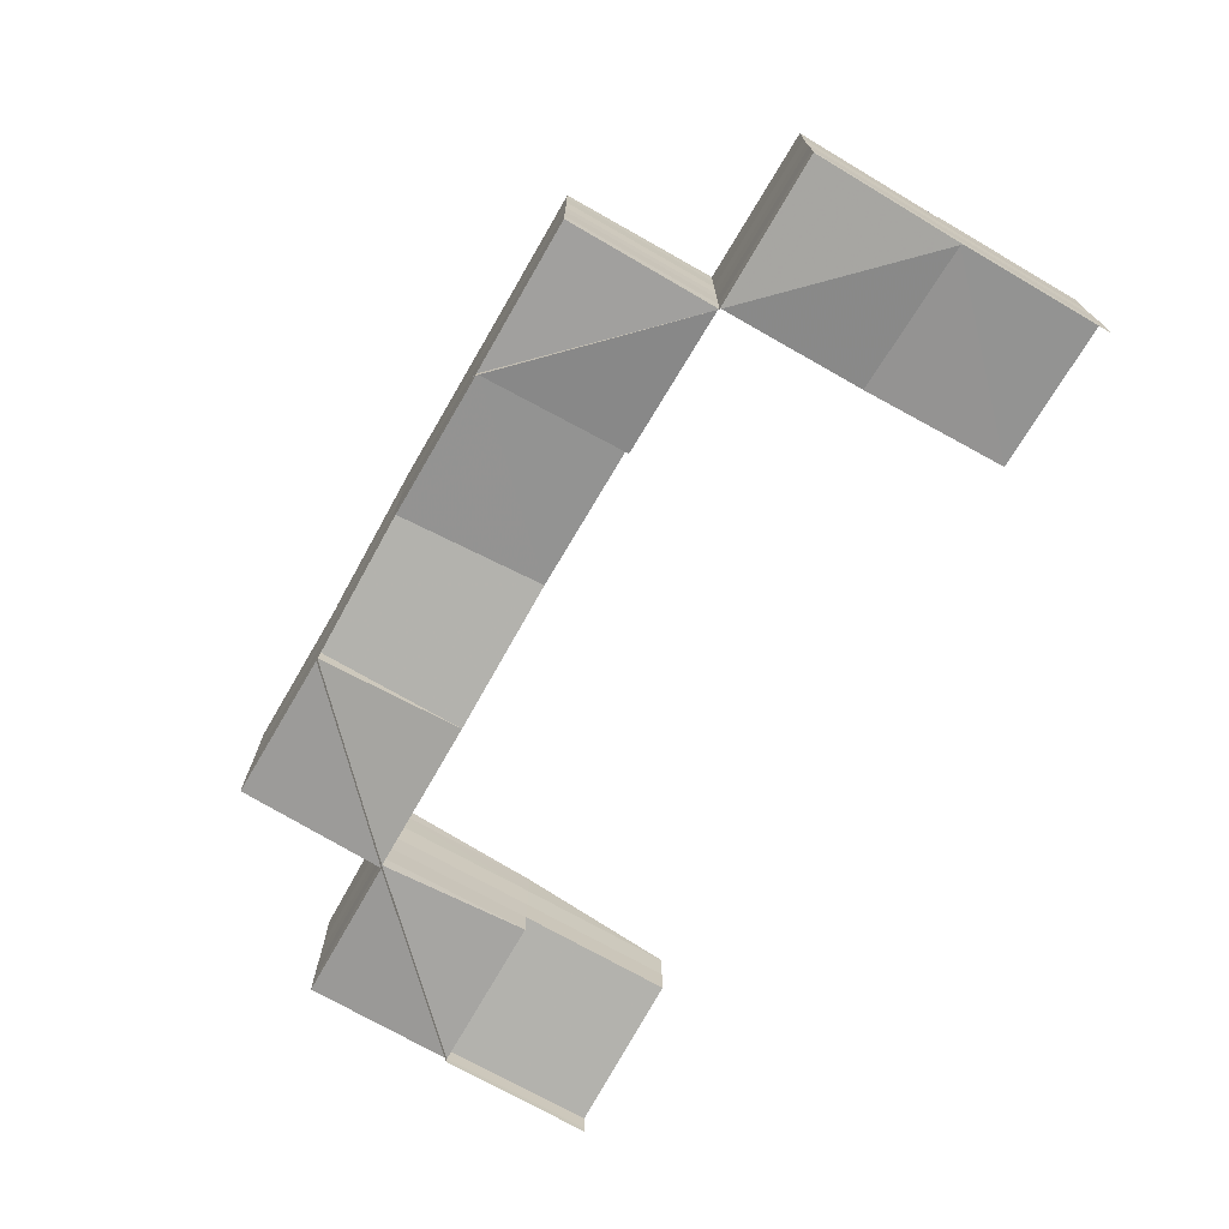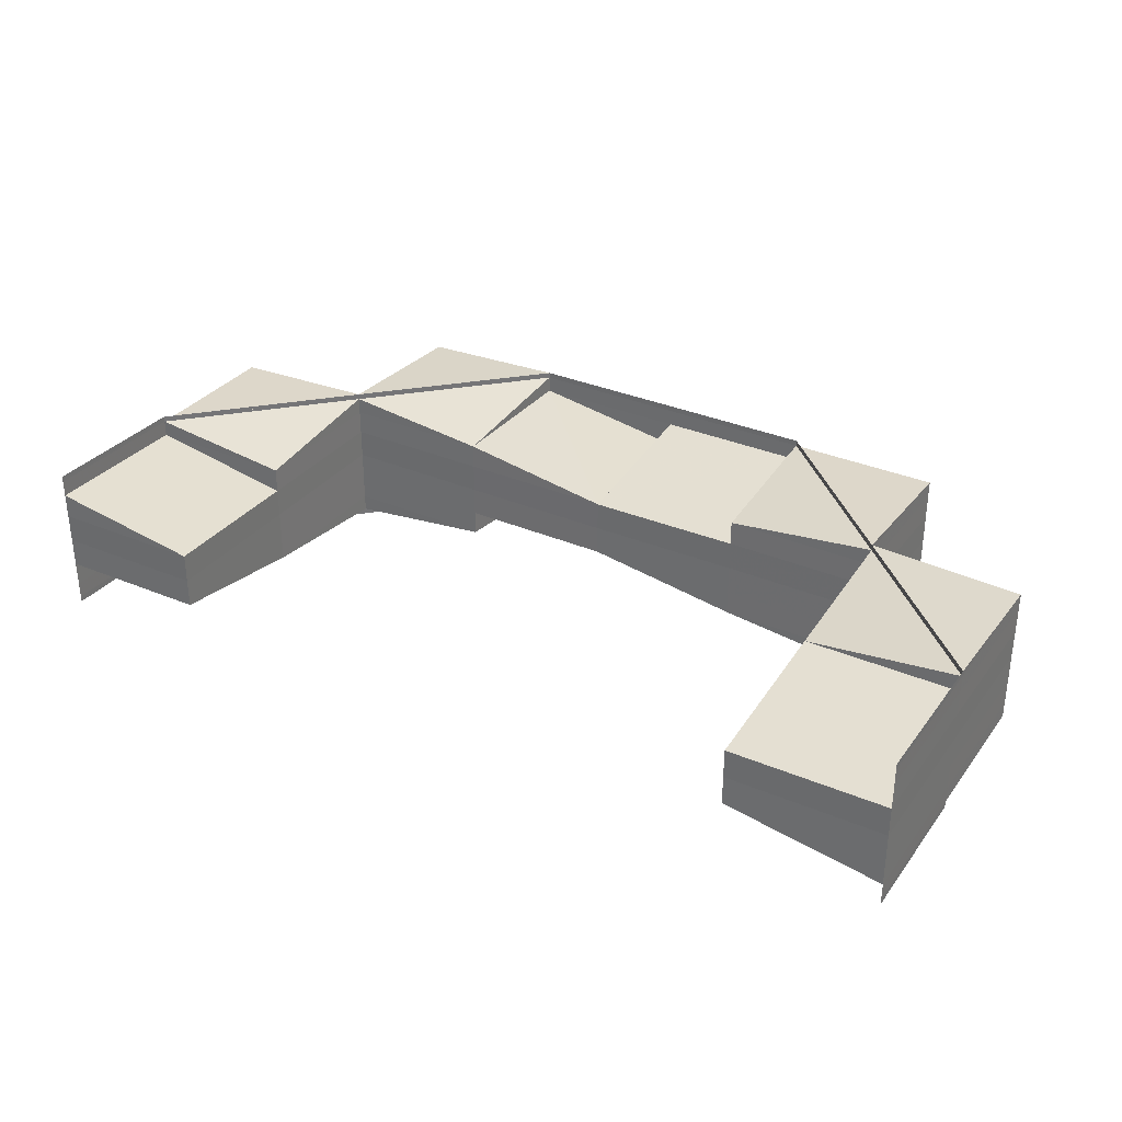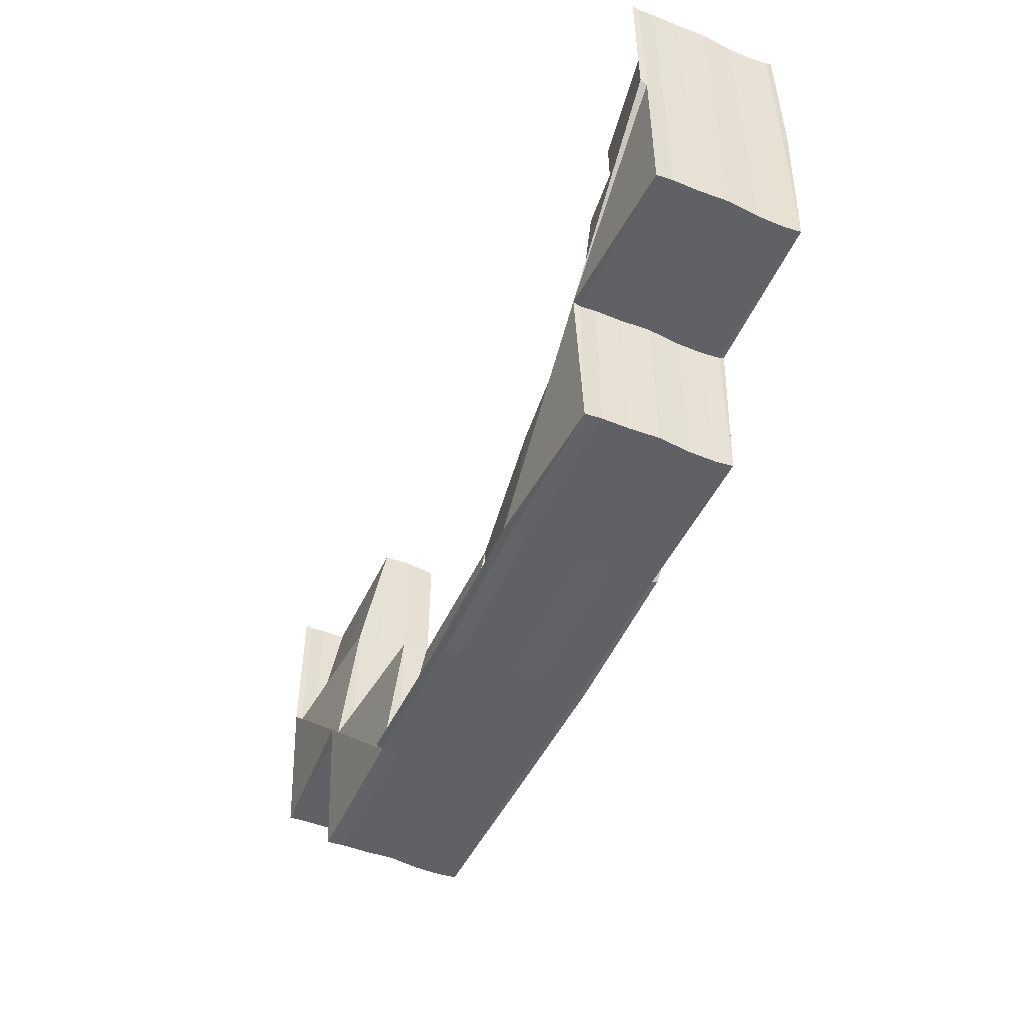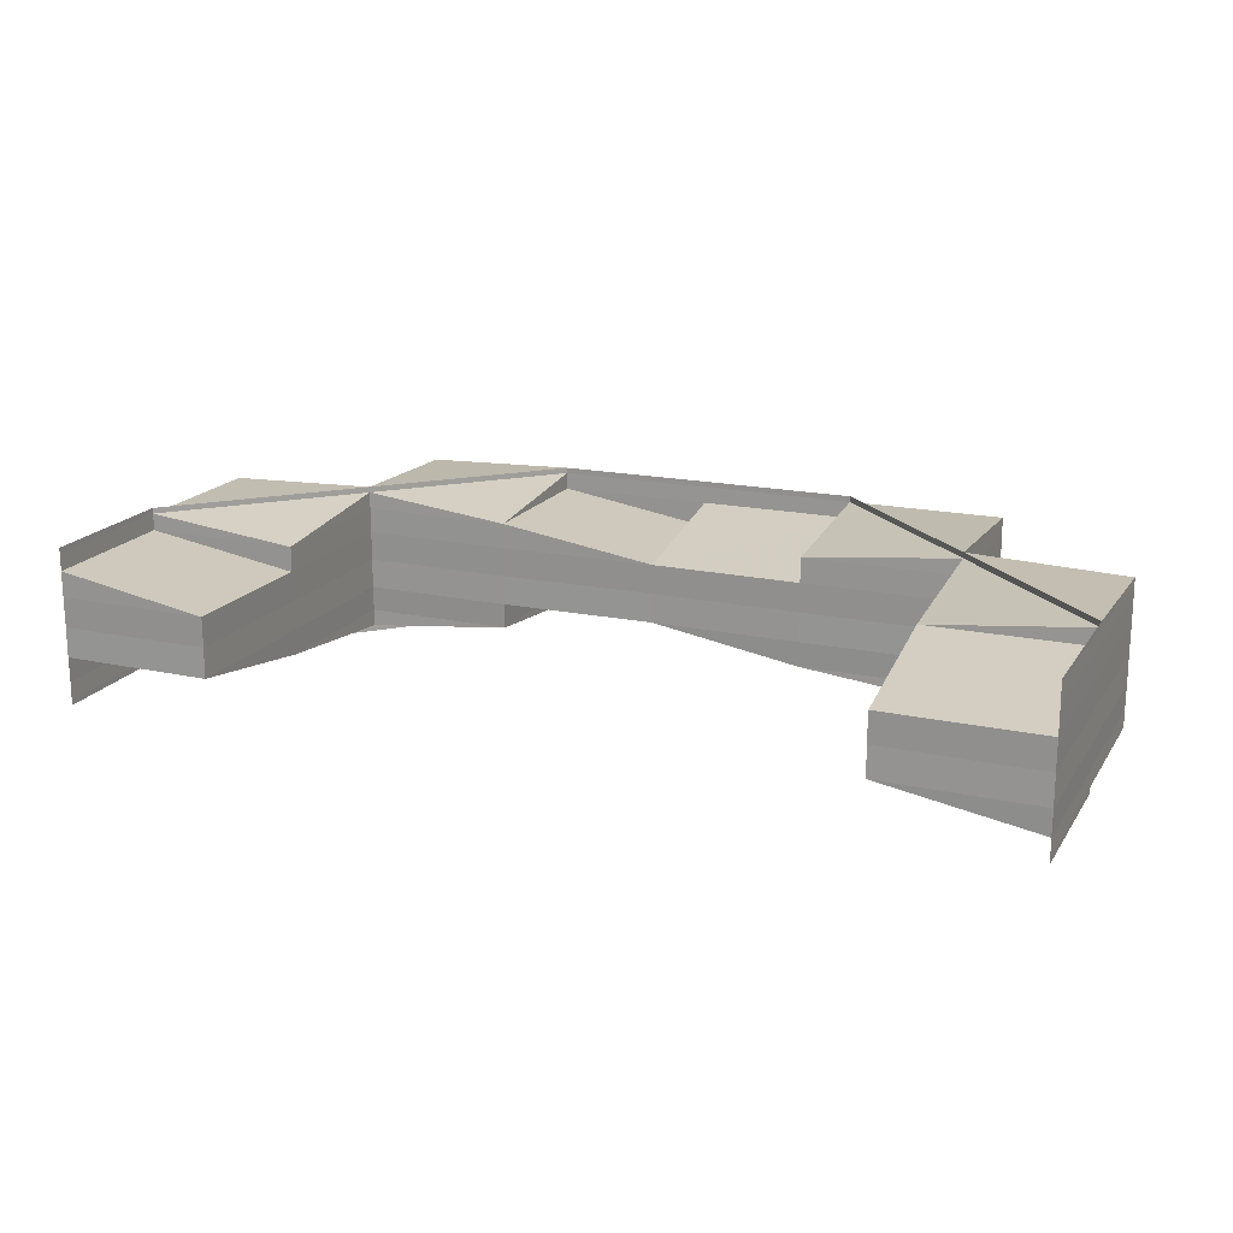
<metadata>
{"format":"obj","ext":"obj","renderer":"f3d","projection":"perspective","resolution":1024,"background":"white","views":[{"elev":-71.0,"azim":60.0,"up":"+Z"},{"elev":32.2,"azim":-148.8,"up":"+Z"},{"elev":-49.4,"azim":65.9,"up":"+Y"},{"elev":17.9,"azim":-157.2,"up":"+Z"}]}
</metadata>
<code>
o 6672
v 2190 1879 8.765
v 2190 1879 8.765
v 2190 1879 8.767
v 2190 1879 8.765
v 2190 1879 8.763
v 2190 1879 8.765
v 2190 1879 8.767
v 2190 1879 8.769
v 2190 1879 8.77
v 2190 1879 8.77
v 2190 1879 8.77
v 2190 1879 8.77
v 2190 1879 8.77
v 2190 1879 8.769
v 2190 1879 8.769
v 2190 1879 8.769
v 2190 1879 8.769
v 2190 1879 8.767
v 2190 1879 8.769
v 2190 1879 8.767
v 2190 1879 8.769
v 2190 1879 8.77
v 2190 1879 8.769
v 2190 1879 8.77
v 2190 1879 8.77
v 2190 1879 8.77
v 2190 1879 8.769
v 2190 1879 8.77
v 2190 1879 8.769
v 2190 1879 8.77
v 2190 1879 8.77
v 2190 1879 8.77
v 2190 1879 8.77
v 2190 1879 8.77
v 2190 1879 8.77
v 2190 1879 8.769
v 2190 1879 8.77
v 2190 1879 8.77
v 2190 1879 8.77
v 2190 1879 8.77
v 2190 1879 8.767
v 2190 1879 8.769
v 2190 1879 8.77
v 2190 1879 8.77
v 2190 1879 8.767
v 2190 1879 8.77
v 2190 1879 8.769
v 2190 1879 8.767
v 2190 1879 8.765
v 2190 1879 8.77
v 2190 1879 8.769
v 2190 1879 8.769
v 2190 1879 8.769
v 2190 1879 8.767
v 2190 1879 8.767
v 2190 1879 8.769
v 2190 1879 8.769
v 2190 1879 8.769
v 2190 1879 8.77
v 2190 1879 8.767
v 2190 1879 8.767
v 2190 1879 8.769
v 2190 1879 8.765
v 2190 1879 8.77
v 2190 1879 8.77
v 2190 1879 8.765
v 2190 1879 8.763
v 2190 1879 8.765
v 2190 1879 8.765
v 2190 1879 8.763
v 2190 1879 8.763
v 2190 1879 8.763
v 2190 1879 8.761
v 2190 1879 8.763
v 2190 1879 8.761
v 2190 1879 8.761
v 2190 1879 8.76
v 2190 1879 8.761
v 2190 1879 8.76
v 2190 1879 8.761
v 2190 1879 8.76
v 2190 1879 8.76
v 2190 1879 8.761
v 2190 1879 8.761
v 2190 1879 8.76
v 2190 1879 8.76
v 2190 1879 8.763
v 2190 1879 8.761
v 2190 1879 8.76
v 2190 1879 8.76
v 2190 1879 8.76
v 2190 1879 8.76
v 2190 1879 8.761
v 2190 1879 8.76
v 2190 1879 8.76
v 2190 1879 8.76
v 2190 1879 8.76
v 2190 1879 8.76
v 2190 1879 8.76
v 2190 1879 8.76
v 2190 1879 8.76
v 2190 1879 8.761
v 2190 1879 8.76
v 2190 1879 8.76
v 2190 1879 8.76
v 2190 1879 8.76
v 2190 1879 8.761
v 2190 1879 8.761
v 2190 1879 8.763
v 2190 1879 8.761
v 2190 1879 8.76
v 2190 1879 8.76
v 2190 1879 8.76
v 2190 1879 8.761
v 2190 1879 8.761
v 2190 1879 8.761
v 2190 1879 8.761
v 2190 1879 8.763
v 2190 1879 8.763
v 2190 1879 8.763
v 2190 1879 8.765
v 2190 1879 8.763
v 2190 1879 8.763
v 2190 1879 8.761
v 2190 1879 8.763
v 2190 1879 8.761
v 2190 1879 8.763
v 2190 1879 8.763
v 2190 1879 8.763
v 2190 1879 8.761
v 2190 1879 8.761
v 2190 1879 8.76
v 2190 1879 8.76
v 2190 1879 8.76
v 2190 1879 8.76
v 2190 1879 8.76
v 2190 1879 8.765
v 2190 1879 8.767
v 2190 1879 8.769
v 2190 1879 8.767
v 2190 1879 8.769
v 2190 1879 8.765
v 2190 1879 8.77
v 2190 1879 8.77
v 2190 1879 8.767
v 2190 1879 8.765
v 2190 1879 8.763
v 2190 1879 8.765
v 2190 1879 8.763
v 2190 1879 8.761
v 2190 1879 8.767
v 2190 1879 8.767
v 2190 1879 8.765
v 2190 1879 8.76
v 2190 1879 8.76
v 2190 1879 8.76
v 2190 1879 8.761
v 2190 1879 8.761
v 2190 1879 8.761
v 2190 1879 8.76
v 2190 1879 8.76
v 2190 1879 8.77
v 2190 1879 8.77
v 2190 1879 8.77
v 2190 1879 8.77
v 2190 1879 8.77
v 2190 1879 8.77
v 2190 1879 8.77
v 2190 1879 8.769
v 2190 1879 8.77
v 2190 1879 8.77
v 2190 1879 8.769
v 2190 1879 8.769
v 2190 1879 8.77
v 2190 1879 8.77
v 2190 1879 8.769
v 2190 1879 8.77
v 2190 1879 8.77
v 2190 1879 8.769
v 2190 1879 8.767
v 2190 1879 8.767
v 2190 1879 8.767
v 2190 1879 8.767
v 2190 1879 8.769
v 2190 1879 8.769
v 2190 1879 8.767
v 2190 1879 8.769
v 2190 1879 8.767
v 2190 1879 8.769
v 2190 1879 8.769
v 2190 1879 8.77
v 2190 1879 8.769
v 2190 1879 8.77
v 2190 1879 8.769
v 2190 1879 8.77
v 2190 1879 8.77
v 2190 1879 8.77
v 2190 1879 8.77
v 2190 1879 8.769
v 2190 1879 8.77
v 2190 1879 8.77
v 2190 1879 8.77
v 2190 1879 8.77
v 2190 1879 8.767
v 2190 1879 8.769
v 2190 1879 8.77
v 2190 1879 8.77
v 2190 1879 8.767
v 2190 1879 8.77
v 2190 1879 8.769
v 2190 1879 8.767
v 2190 1879 8.765
v 2190 1879 8.77
v 2190 1879 8.769
v 2190 1879 8.769
v 2190 1879 8.769
v 2190 1879 8.767
v 2190 1879 8.767
v 2190 1879 8.769
v 2190 1879 8.769
v 2190 1879 8.769
v 2190 1879 8.77
v 2190 1879 8.767
v 2190 1879 8.767
v 2190 1879 8.769
v 2190 1879 8.765
v 2190 1879 8.77
v 2190 1879 8.77
v 2190 1879 8.765
v 2190 1879 8.765
v 2190 1879 8.763
v 2190 1879 8.765
v 2190 1879 8.765
v 2190 1879 8.763
v 2190 1879 8.763
v 2190 1879 8.763
v 2190 1879 8.761
v 2190 1879 8.763
v 2190 1879 8.761
v 2190 1879 8.761
v 2190 1879 8.76
v 2190 1879 8.761
v 2190 1879 8.76
v 2190 1879 8.761
v 2190 1879 8.76
v 2190 1879 8.76
v 2190 1879 8.761
v 2190 1879 8.761
v 2190 1879 8.76
v 2190 1879 8.76
v 2190 1879 8.763
v 2190 1879 8.761
v 2190 1879 8.76
v 2190 1879 8.76
v 2190 1879 8.76
v 2190 1879 8.76
v 2190 1879 8.761
v 2190 1879 8.76
v 2190 1879 8.76
v 2190 1879 8.76
v 2190 1879 8.76
v 2190 1879 8.76
v 2190 1879 8.76
v 2190 1879 8.76
v 2190 1879 8.76
v 2190 1879 8.761
v 2190 1879 8.76
v 2190 1879 8.76
v 2190 1879 8.76
v 2190 1879 8.76
v 2190 1879 8.761
v 2190 1879 8.761
v 2190 1879 8.763
v 2190 1879 8.761
v 2190 1879 8.76
v 2190 1879 8.76
v 2190 1879 8.76
v 2190 1879 8.761
v 2190 1879 8.761
v 2190 1879 8.761
v 2190 1879 8.761
v 2190 1879 8.763
v 2190 1879 8.763
v 2190 1879 8.763
v 2190 1879 8.763
v 2190 1879 8.761
v 2190 1879 8.763
v 2190 1879 8.765
v 2190 1879 8.765
v 2190 1879 8.765
v 2190 1879 8.765
v 2190 1879 8.765
v 2190 1879 8.767
v 2190 1879 8.767
v 2190 1879 8.767
v 2190 1879 8.769
v 2190 1879 8.769
v 2190 1879 8.767
v 2190 1879 8.77
v 2190 1879 8.77
v 2190 1879 8.769
v 2190 1879 8.769
v 2190 1879 8.767
v 2190 1879 8.769
v 2190 1879 8.763
v 2190 1879 8.763
v 2190 1879 8.763
v 2190 1879 8.77
v 2190 1879 8.77
v 2190 1879 8.77
v 2190 1879 8.769
v 2190 1879 8.77
v 2190 1879 8.77
v 2190 1879 8.769
v 2190 1879 8.767
v 2190 1879 8.767
v 2190 1879 8.767
v 2190 1879 8.765
v 2190 1879 8.767
v 2190 1879 8.767
v 2190 1879 8.77
v 2190 1879 8.77
v 2190 1879 8.77
v 2190 1879 8.77
v 2190 1879 8.77
v 2190 1879 8.765
v 2190 1879 8.765
v 2190 1879 8.767
v 2190 1879 8.765
v 2190 1879 8.763
v 2190 1879 8.763
v 2190 1879 8.767
v 2190 1879 8.765
v 2190 1879 8.761
v 2190 1879 8.763
v 2190 1879 8.761
v 2190 1879 8.763
v 2190 1879 8.761
v 2190 1879 8.761
v 2190 1879 8.761
v 2190 1879 8.761
v 2190 1879 8.763
v 2190 1879 8.765
v 2190 1879 8.763
v 2190 1879 8.763
v 2190 1879 8.763
v 2190 1879 8.763
v 2190 1879 8.761
v 2190 1879 8.761
v 2190 1879 8.76
v 2190 1879 8.76
v 2190 1879 8.76
v 2190 1879 8.76
v 2190 1879 8.76
v 2190 1879 8.761
v 2190 1879 8.765
v 2190 1879 8.765
v 2190 1879 8.767
v 2190 1879 8.767
v 2190 1879 8.769
v 2190 1879 8.769
v 2190 1879 8.77
v 2190 1879 8.763
v 2190 1879 8.763
v 2190 1879 8.761
v 2190 1879 8.761
v 2190 1879 8.76
v 2190 1879 8.76
v 2190 1879 8.76
v 2190 1879 8.761
v 2190 1879 8.761
v 2190 1879 8.763
v 2190 1879 8.76
v 2190 1879 8.76
v 2190 1879 8.761
v 2190 1879 8.76
v 2190 1879 8.76
v 2190 1879 8.769
v 2190 1879 8.769
v 2190 1879 8.77
v 2190 1879 8.77
v 2190 1879 8.77
v 2190 1879 8.77
v 2190 1879 8.77
v 2190 1879 8.761
v 2190 1879 8.761
v 2190 1879 8.76
v 2190 1879 8.763
v 2190 1879 8.76
v 2190 1879 8.76
v 2190 1879 8.76
v 2190 1879 8.76
v 2190 1879 8.76
v 2190 1879 8.76
v 2190 1879 8.76
v 2190 1879 8.761
v 2190 1879 8.761
v 2190 1879 8.761
v 2190 1879 8.76
v 2190 1879 8.76
v 2190 1879 8.77
v 2190 1879 8.77
v 2190 1879 8.77
v 2190 1879 8.77
v 2190 1879 8.77
v 2190 1879 8.77
v 2190 1879 8.77
v 2190 1879 8.769
v 2190 1879 8.77
v 2190 1879 8.77
v 2190 1879 8.769
v 2190 1879 8.769
v 2190 1879 8.77
v 2190 1879 8.77
v 2190 1879 8.769
v 2190 1879 8.77
v 2190 1879 8.77
v 2190 1879 8.767
v 2190 1879 8.767
v 2190 1879 8.769
v 2190 1879 8.769
v 2190 1879 8.767
v 2190 1879 8.769
v 2190 1879 8.767
v 2190 1879 8.767
v 2190 1879 8.765
v 2190 1879 8.765
v 2190 1879 8.767
v 2190 1879 8.763
v 2190 1879 8.765
v 2190 1879 8.765
v 2190 1879 8.767
v 2190 1879 8.767
v 2190 1879 8.769
v 2190 1879 8.765
v 2190 1879 8.767
v 2190 1879 8.769
v 2190 1879 8.769
v 2190 1879 8.77
v 2190 1879 8.767
v 2190 1879 8.763
v 2190 1879 8.763
v 2190 1879 8.763
v 2190 1879 8.765
v 2190 1879 8.765
v 2190 1879 8.767
v 2190 1879 8.761
v 2190 1879 8.761
v 2190 1879 8.763
v 2190 1879 8.763
v 2190 1879 8.76
v 2190 1879 8.76
v 2190 1879 8.765
v 2190 1879 8.76
v 2190 1879 8.761
v 2190 1879 8.761
v 2190 1879 8.761
v 2190 1879 8.763
v 2190 1879 8.765
v 2190 1879 8.767
v 2190 1879 8.765
v 2190 1879 8.763
v 2190 1879 8.767
v 2190 1879 8.765
v 2190 1879 8.763
v 2190 1879 8.765
v 2190 1879 8.761
v 2190 1879 8.765
v 2190 1879 8.763
v 2190 1879 8.763
v 2190 1879 8.761
v 2190 1879 8.76
v 2190 1879 8.761
v 2190 1879 8.763
v 2190 1879 8.761
v 2190 1879 8.76
v 2190 1879 8.76
v 2190 1879 8.76
v 2190 1879 8.76
v 2190 1879 8.761
v 2190 1879 8.769
v 2190 1879 8.769
v 2190 1879 8.77
v 2190 1879 8.77
v 2190 1879 8.77
v 2190 1879 8.77
v 2190 1879 8.77
v 2190 1879 8.761
v 2190 1879 8.761
v 2190 1879 8.76
v 2190 1879 8.76
v 2190 1879 8.76
v 2190 1879 8.76
f 1 2 3
f 3 4 1
f 4 5 6
f 3 7 8
f 9 10 8
f 9 10 11
f 10 12 13
f 10 14 15
f 7 16 15
f 17 14 18
f 19 20 18
f 17 21 22
f 21 23 20
f 24 25 22
f 26 23 27
f 26 28 29
f 30 28 31
f 25 32 33
f 21 32 33
f 34 30 35
f 19 36 35
f 35 37 38
f 39 40 38
f 41 42 36
f 42 43 44
f 42 41 45
f 46 42 47
f 47 45 48
f 48 45 49
f 46 50 51
f 46 52 53
f 52 54 55
f 56 57 45
f 58 57 59
f 60 55 58
f 61 62 57
f 63 61 55
f 62 64 65
f 45 55 66
f 45 66 4
f 67 63 68
f 69 68 60
f 66 68 70
f 71 72 69
f 73 67 72
f 74 72 75
f 75 76 77
f 78 79 77
f 78 80 81
f 82 73 83
f 84 83 71
f 85 86 84
f 87 88 83
f 89 82 90
f 89 91 85
f 90 92 93
f 89 94 95
f 96 94 97
f 89 98 99
f 100 96 101
f 102 103 99
f 104 105 99
f 91 105 106
f 107 108 99
f 109 110 107
f 111 112 107
f 111 91 113
f 112 114 115
f 91 116 117
f 115 117 118
f 114 119 118
f 115 118 120
f 121 122 120
f 122 123 124
f 125 124 126
f 49 66 125
f 66 127 128
f 129 128 126
f 129 118 1
f 130 131 129
f 130 131 132
f 133 134 132
f 131 135 136
f 134 135 136
f 41 137 66
f 137 41 138
f 7 138 139
f 140 141 139
f 142 140 7
f 141 143 144
f 119 142 2
f 2 7 145
f 2 146 7
f 147 137 146
f 137 147 70
f 118 2 148
f 118 149 2
f 116 147 149
f 147 116 150
f 151 152 153
f 154 155 156
f 154 155 157
f 155 158 159
f 155 160 161
f 59 162 163
f 164 50 162
f 165 50 163
f 166 164 167
f 167 168 163
f 169 50 168
f 170 171 163
f 170 169 172
f 53 173 167
f 170 174 175
f 170 174 176
f 174 177 178
f 53 179 180
f 180 181 53
f 176 182 183
f 172 184 183
f 174 185 184
f 186 185 184
f 169 185 182
f 187 182 188
f 189 190 182
f 191 190 192
f 191 193 194
f 195 193 196
f 197 195 198
f 187 199 198
f 198 200 201
f 202 203 201
f 204 205 199
f 205 206 207
f 205 204 208
f 209 205 210
f 210 208 211
f 211 208 212
f 209 213 214
f 209 215 216
f 215 217 218
f 219 220 208
f 221 220 222
f 223 218 221
f 224 225 220
f 226 224 218
f 225 227 228
f 208 218 229
f 208 229 230
f 231 226 232
f 233 232 223
f 229 232 234
f 235 236 233
f 237 231 236
f 238 236 239
f 239 240 241
f 242 243 241
f 242 244 245
f 246 237 247
f 248 247 235
f 249 250 248
f 251 252 247
f 253 246 254
f 253 255 249
f 254 256 257
f 253 258 259
f 260 258 261
f 253 262 263
f 264 260 265
f 266 267 263
f 268 269 263
f 255 269 270
f 271 272 263
f 273 274 271
f 275 276 271
f 275 255 277
f 276 278 279
f 255 280 281
f 279 281 282
f 278 283 282
f 279 282 284
f 285 280 286
f 280 285 287
f 282 287 288
f 283 289 288
f 284 282 290
f 282 288 290
f 291 285 234
f 285 291 292
f 288 292 293
f 289 294 293
f 290 288 295
f 288 293 295
f 294 296 297
f 293 298 297
f 291 204 298
f 204 291 229
f 296 299 300
f 293 301 302
f 303 293 304
f 229 305 306
f 212 229 307
f 308 309 304
f 308 309 310
f 309 311 302
f 309 312 313
f 314 311 188
f 314 315 316
f 317 315 318
f 319 320 318
f 314 189 321
f 322 323 321
f 189 324 325
f 323 324 325
f 326 327 180
f 180 328 326
f 328 329 68
f 326 329 330
f 330 331 326
f 54 332 329
f 332 333 329
f 93 334 330
f 330 87 93
f 329 230 87
f 329 87 72
f 333 335 87
f 93 336 77
f 87 306 336
f 335 337 338
f 307 338 339
f 307 340 341
f 335 342 340
f 343 342 344
f 343 345 346
f 347 345 339
f 347 348 349
f 350 348 340
f 350 351 352
f 353 350 354
f 353 350 355
f 356 357 358
f 358 359 360
f 360 361 362
f 359 361 173
f 359 295 361
f 290 295 359
f 357 290 359
f 357 359 181
f 284 290 357
f 363 284 357
f 363 357 327
f 364 363 356
f 365 366 364
f 366 363 331
f 367 368 365
f 369 96 367
f 96 370 334
f 370 371 363
f 371 372 363
f 369 373 374
f 375 371 374
f 373 376 377
f 371 376 377
f 378 379 380
f 381 382 380
f 379 383 384
f 382 383 384
f 385 386 387
f 385 386 388
f 389 390 387
f 386 391 392
f 390 391 392
f 393 394 395
f 393 394 396
f 394 397 398
f 394 399 400
f 222 401 402
f 403 213 401
f 404 213 402
f 405 403 406
f 406 407 402
f 408 213 407
f 409 410 402
f 409 408 411
f 216 412 406
f 409 413 414
f 409 413 415
f 413 416 417
f 415 418 419
f 408 420 418
f 413 420 421
f 411 421 419
f 422 420 421
f 423 422 424
f 424 425 426
f 427 422 428
f 429 427 430
f 430 431 428
f 430 428 432
f 433 432 216
f 216 434 433
f 435 430 436
f 436 428 437
f 437 438 439
f 428 440 438
f 428 438 412
f 441 442 435
f 442 443 430
f 442 430 444
f 445 444 433
f 433 446 445
f 447 448 441
f 448 442 449
f 450 449 445
f 451 452 447
f 445 453 450
f 446 453 232
f 454 260 451
f 260 455 456
f 257 456 450
f 450 251 257
f 257 457 241
f 251 458 457
f 453 251 236
f 453 459 251
f 217 460 453
f 460 461 453
f 461 462 251
f 463 461 464
f 461 465 466
f 462 465 467
f 468 465 469
f 470 467 471
f 472 473 467
f 474 473 475
f 472 476 477
f 478 472 479
f 478 472 480
f 481 482 483
f 484 485 483
f 482 486 487
f 485 486 487
f 488 489 490
f 454 491 490
f 491 492 493
f 489 492 493
f 489 429 442
f 455 489 442

</code>
